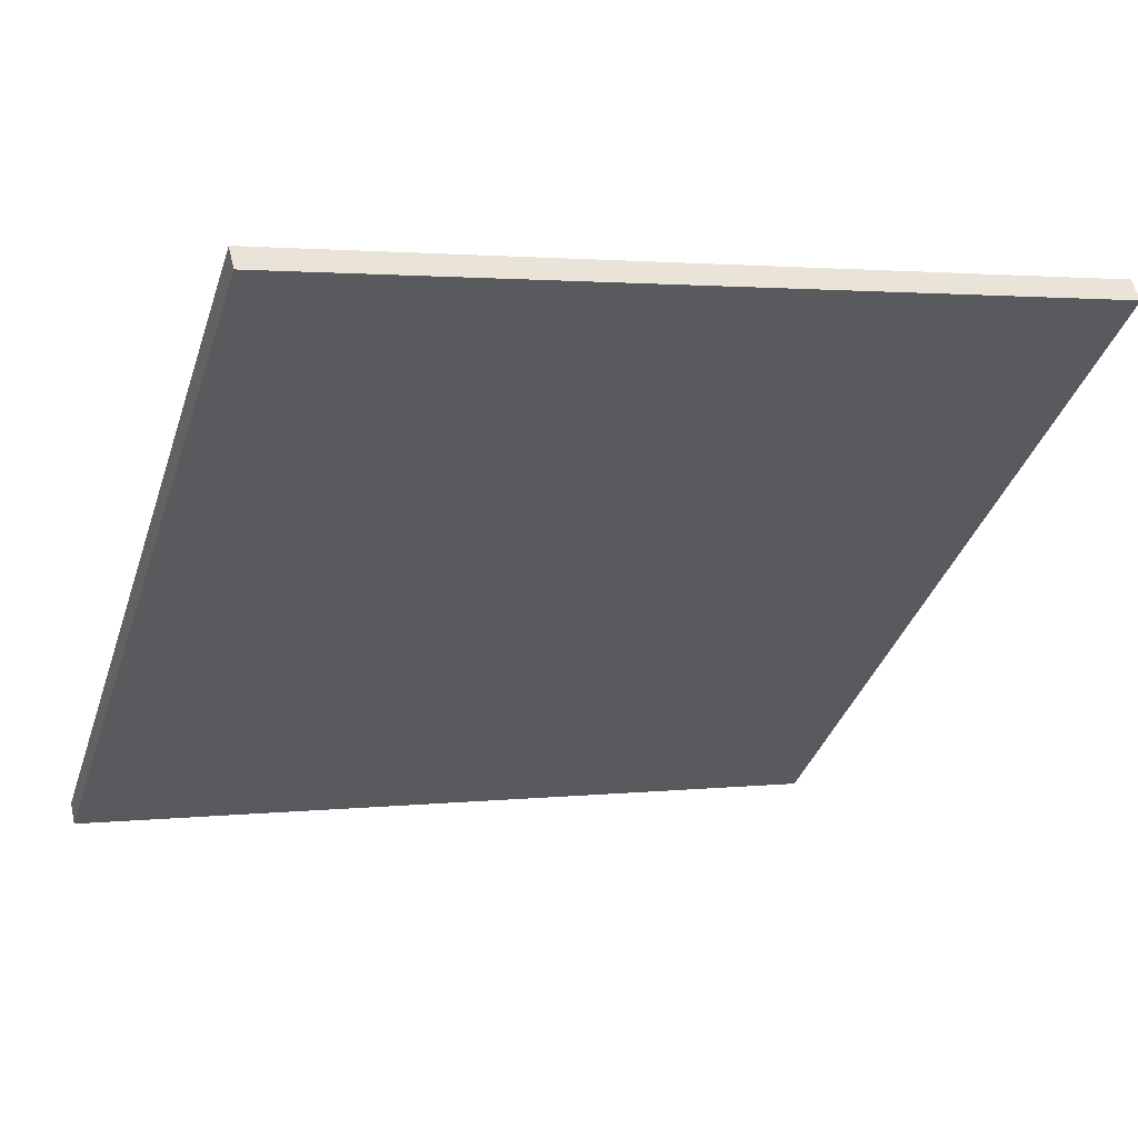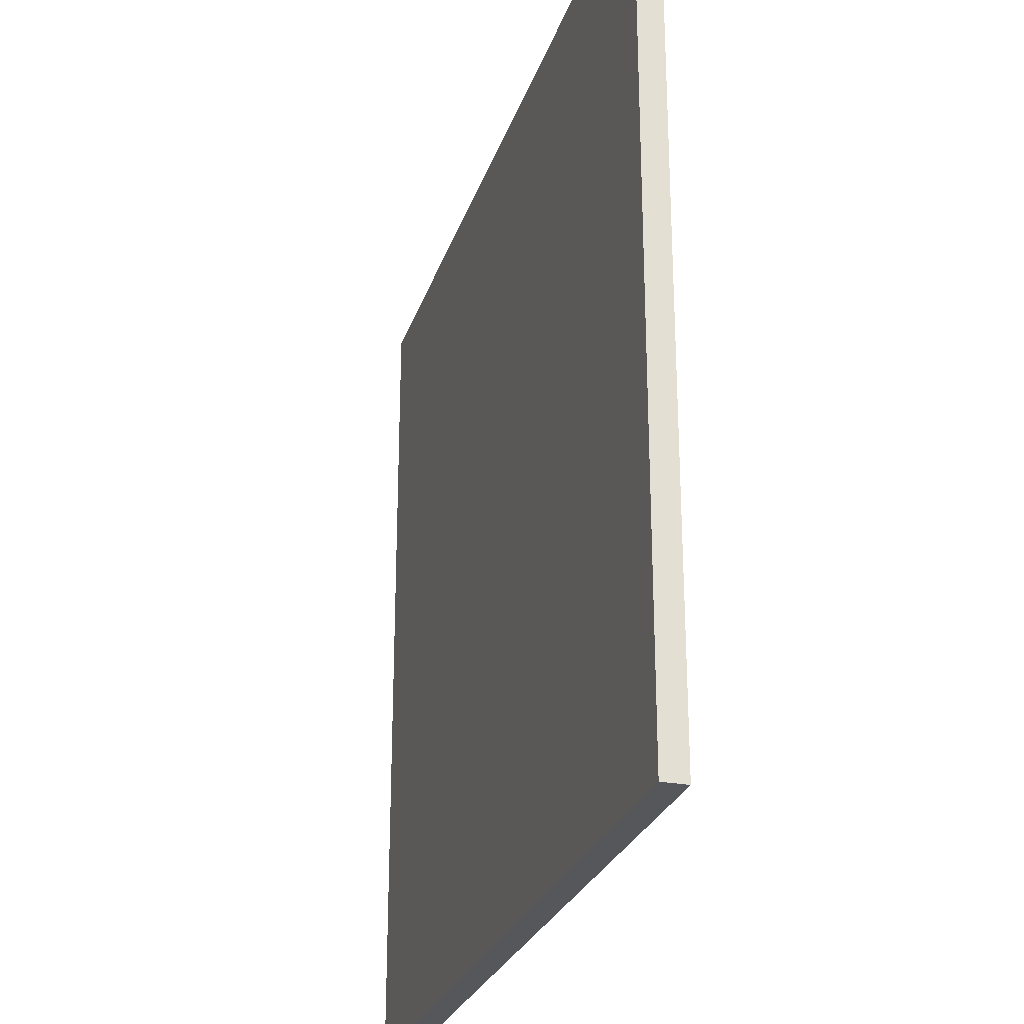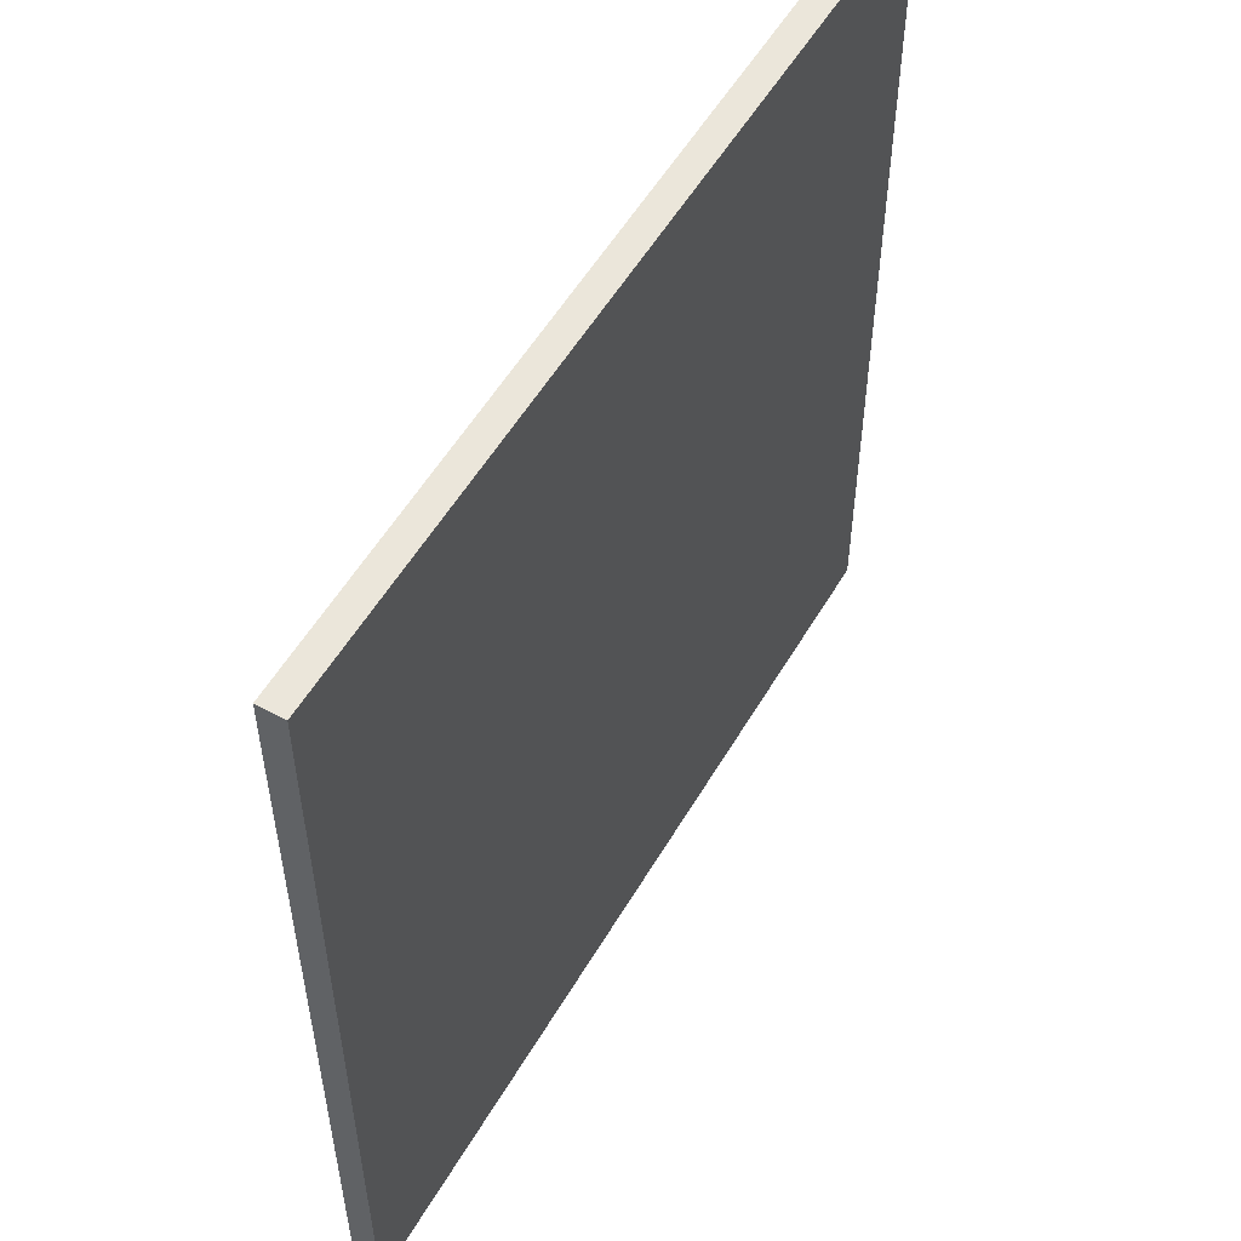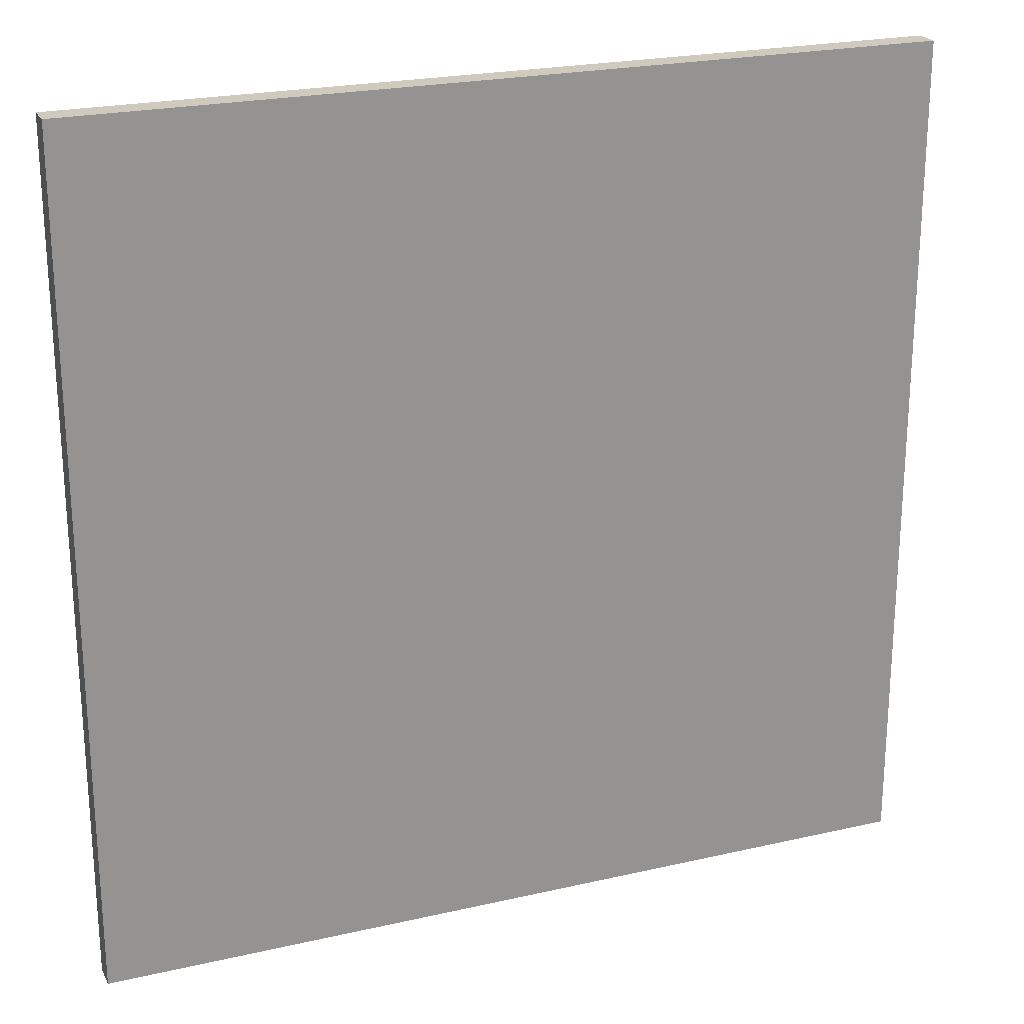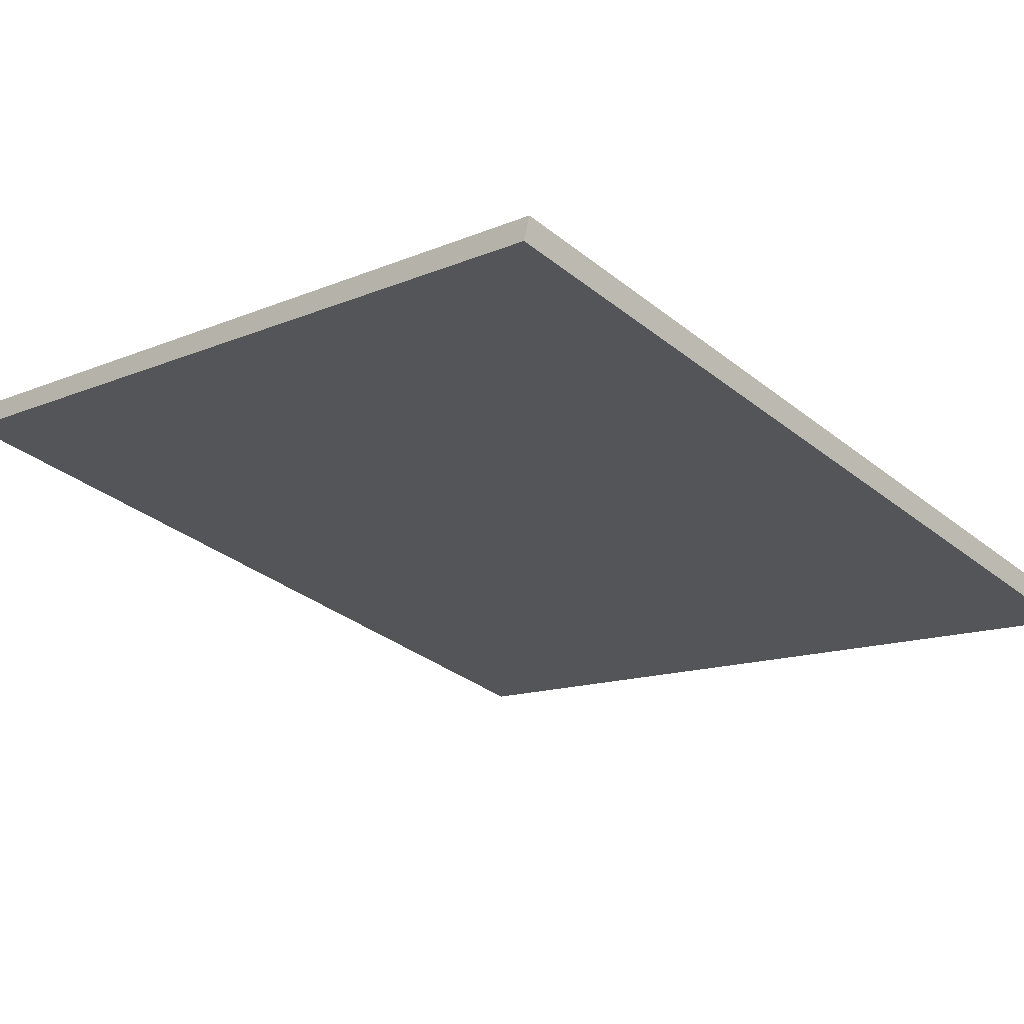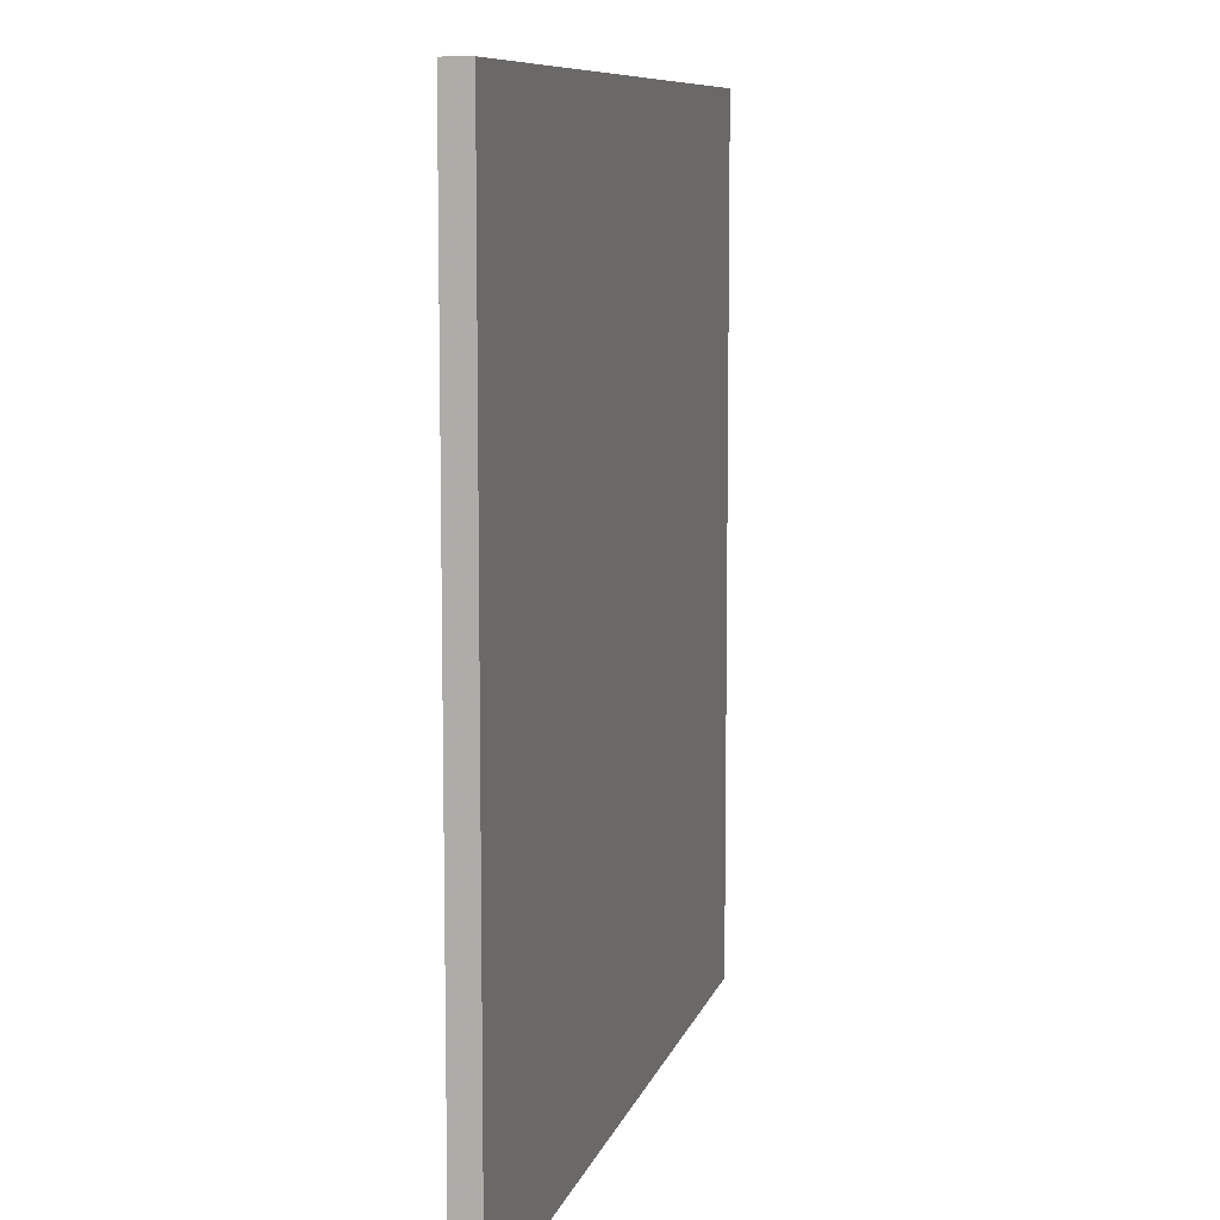
<metadata>
{"format":"obj","ext":"obj","renderer":"f3d","projection":"perspective","resolution":1024,"background":"white","views":[{"elev":-38.1,"azim":-17.6,"up":"+Y"},{"elev":-26.4,"azim":-91.9,"up":"+Z"},{"elev":54.7,"azim":-45.7,"up":"+Z"},{"elev":22.9,"azim":173.0,"up":"+Z"},{"elev":-33.4,"azim":-137.1,"up":"+Y"},{"elev":8.8,"azim":117.9,"up":"+Z"}]}
</metadata>
<code>
v 42.52 18.15 -4.673
v 42.52 18.15 4.673
v 42.58 17.88 -4.673
v 42.58 17.88 4.673
v 51.57 20.48 -4.673
v 51.57 20.48 4.673
v 51.64 20.2 -4.673
v 51.64 20.2 4.673
f 1 3 4
f 4 2 1
f 5 6 8
f 8 7 5
f 1 2 6
f 6 5 1
f 3 7 8
f 8 4 3
f 1 5 7
f 7 3 1
f 2 4 8
f 8 6 2

</code>
